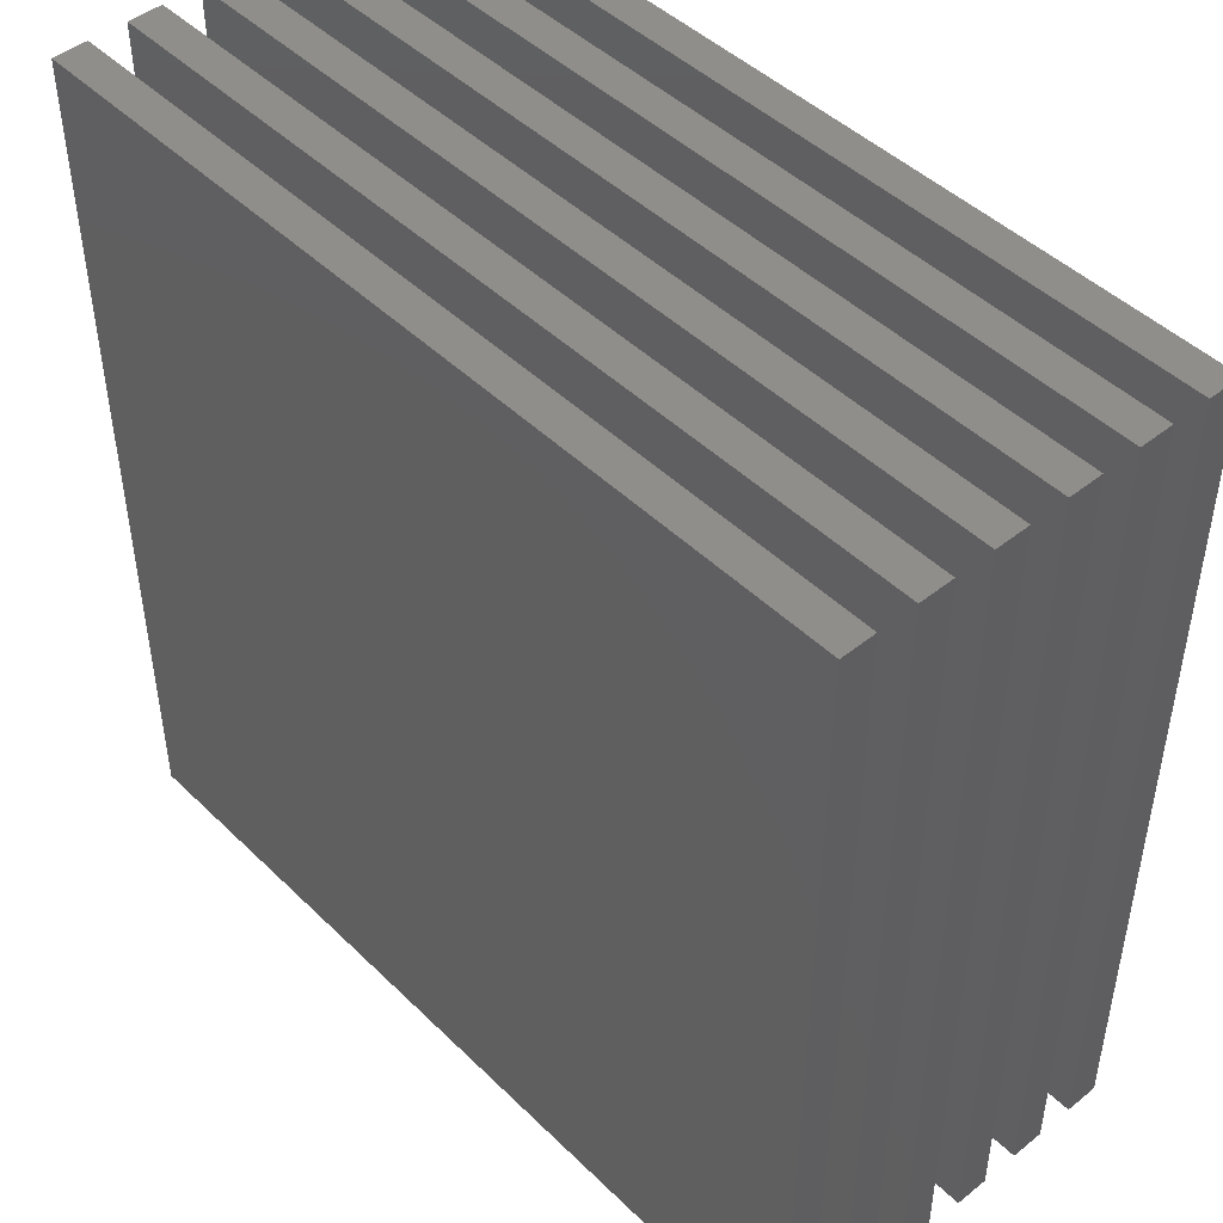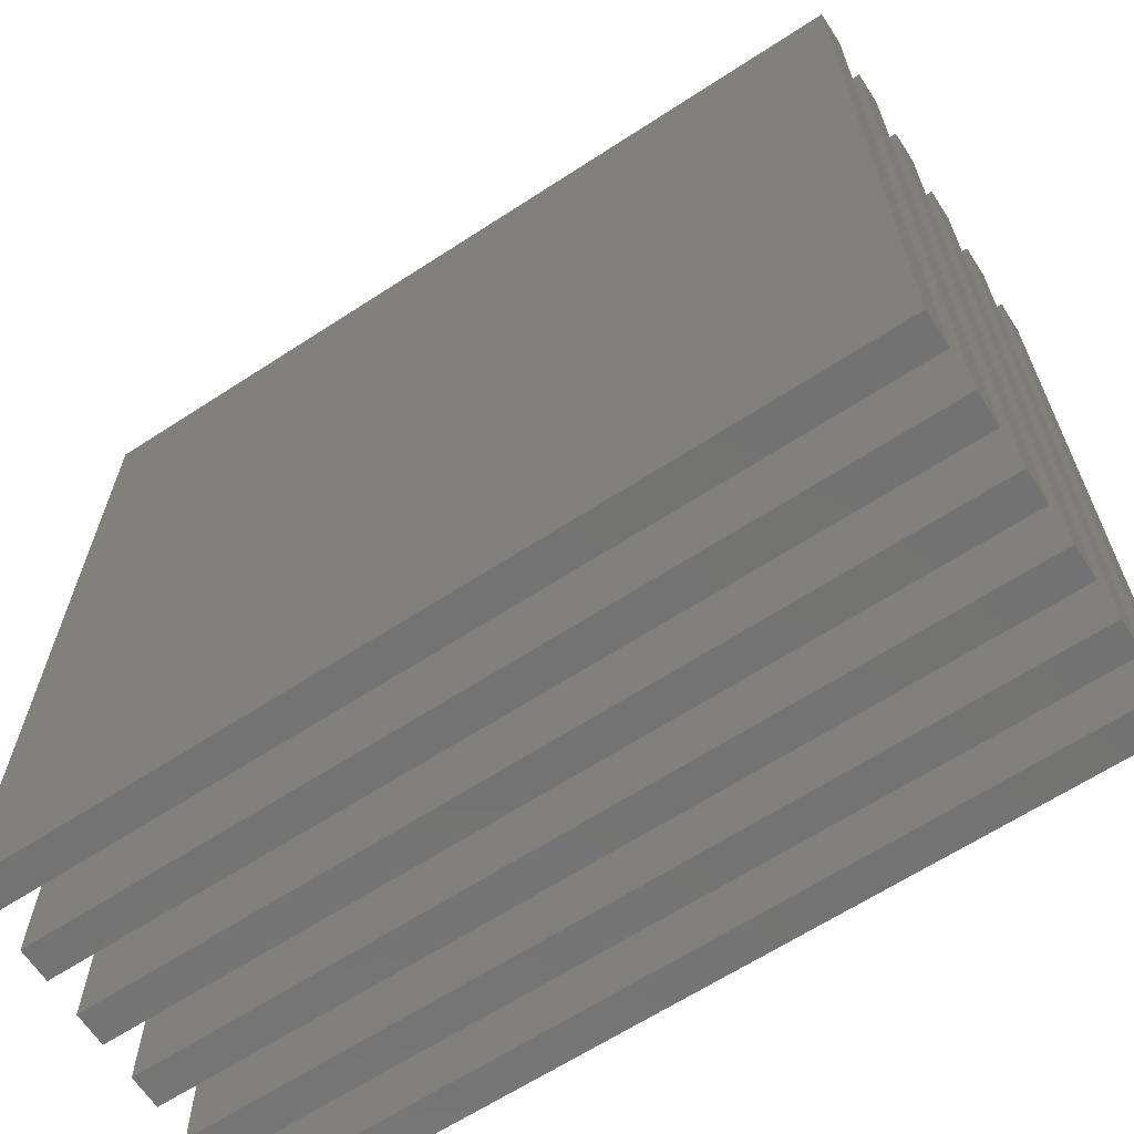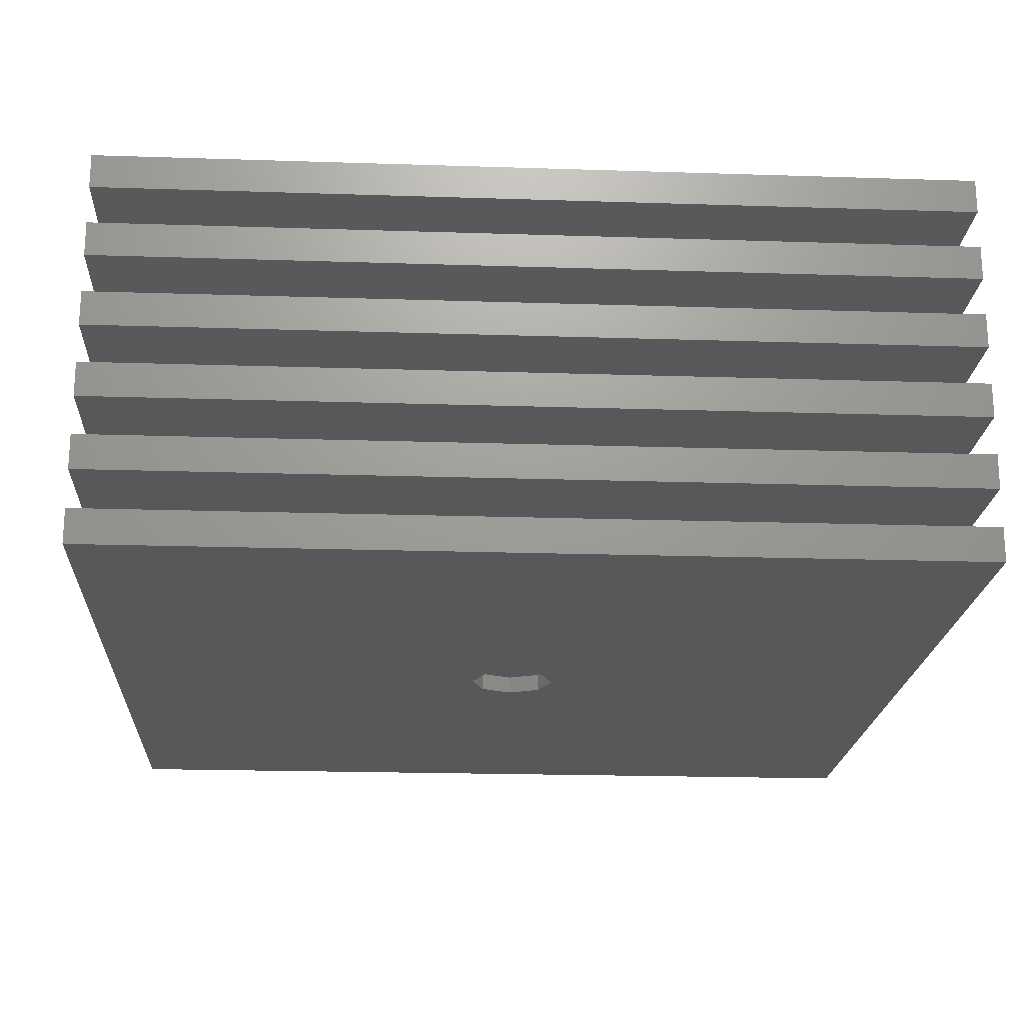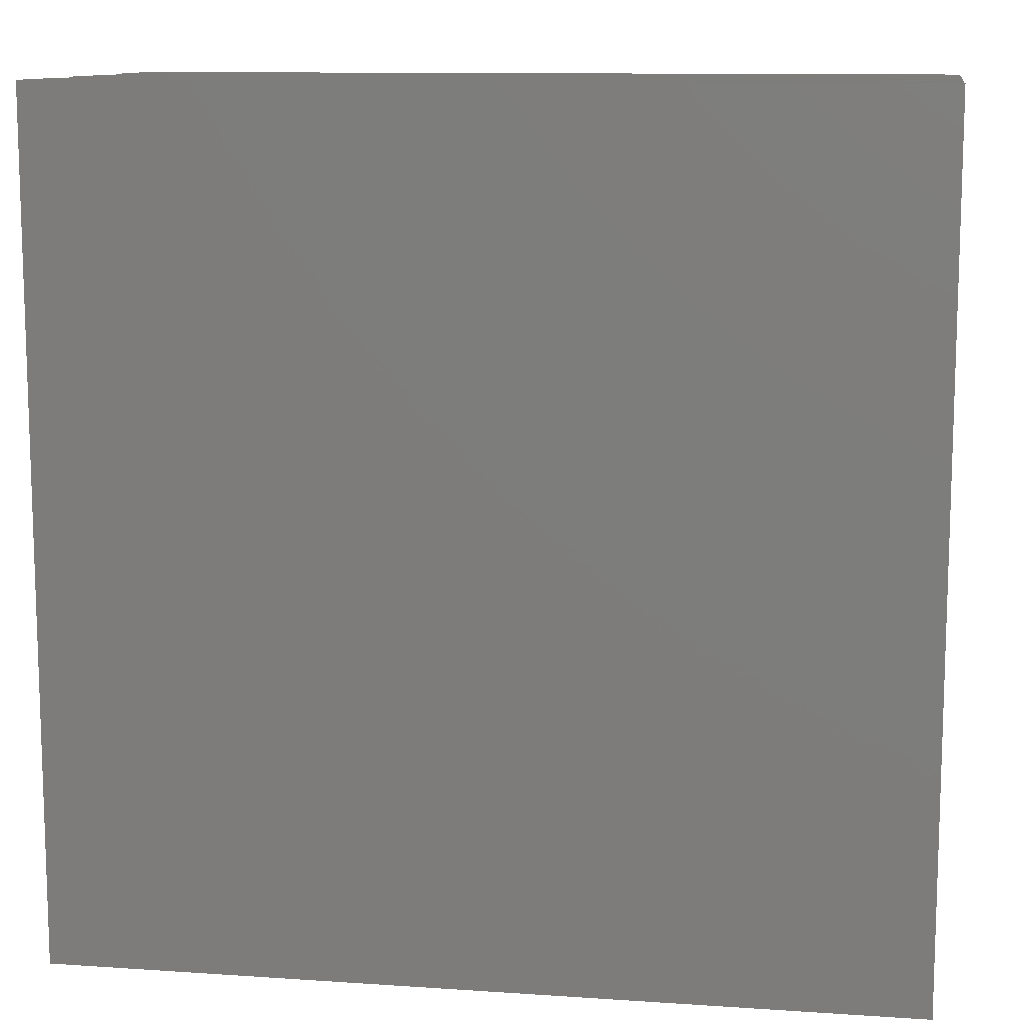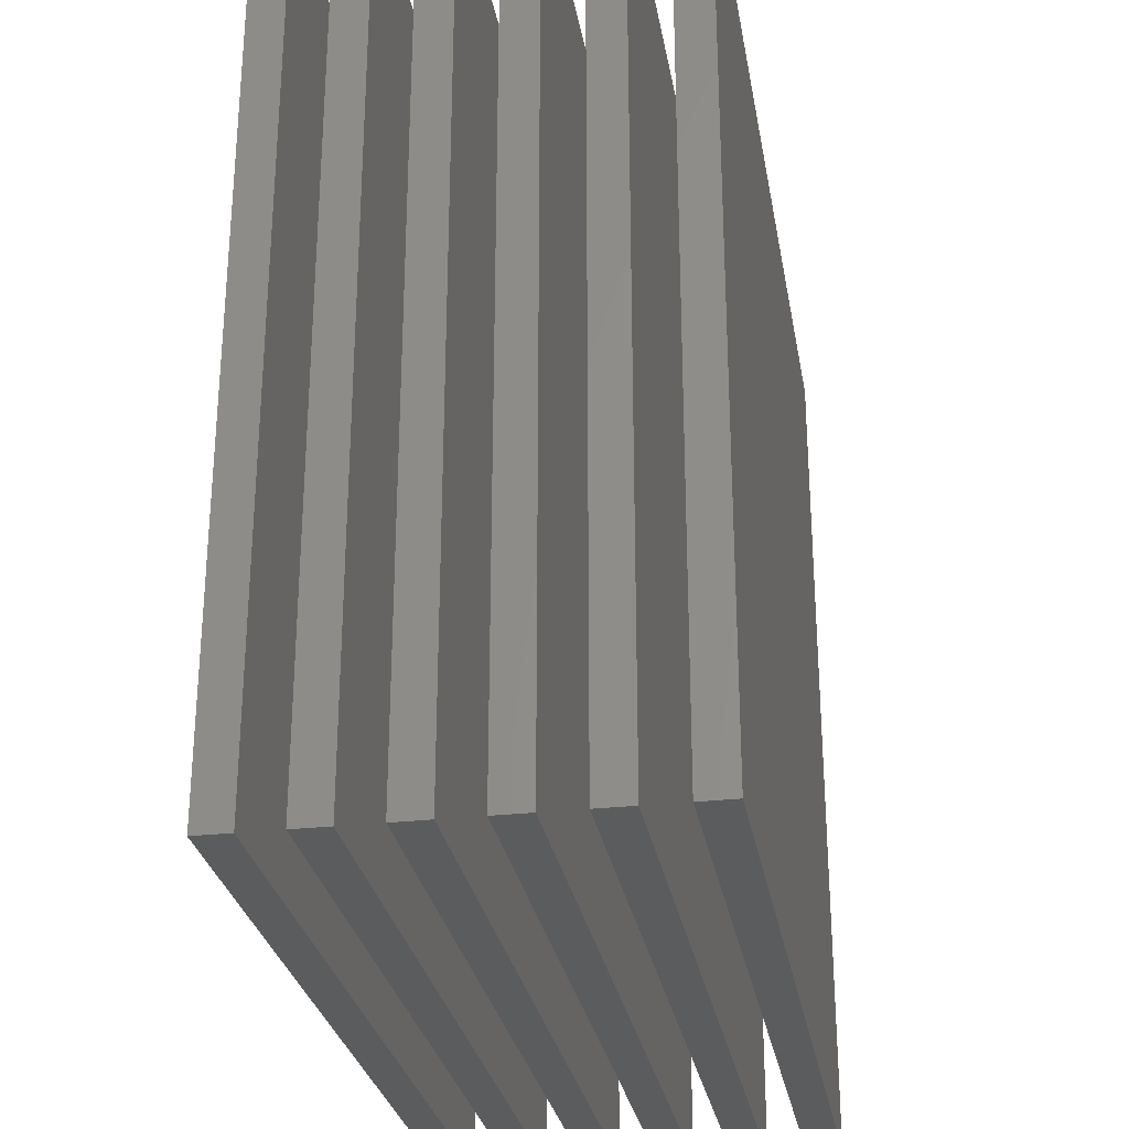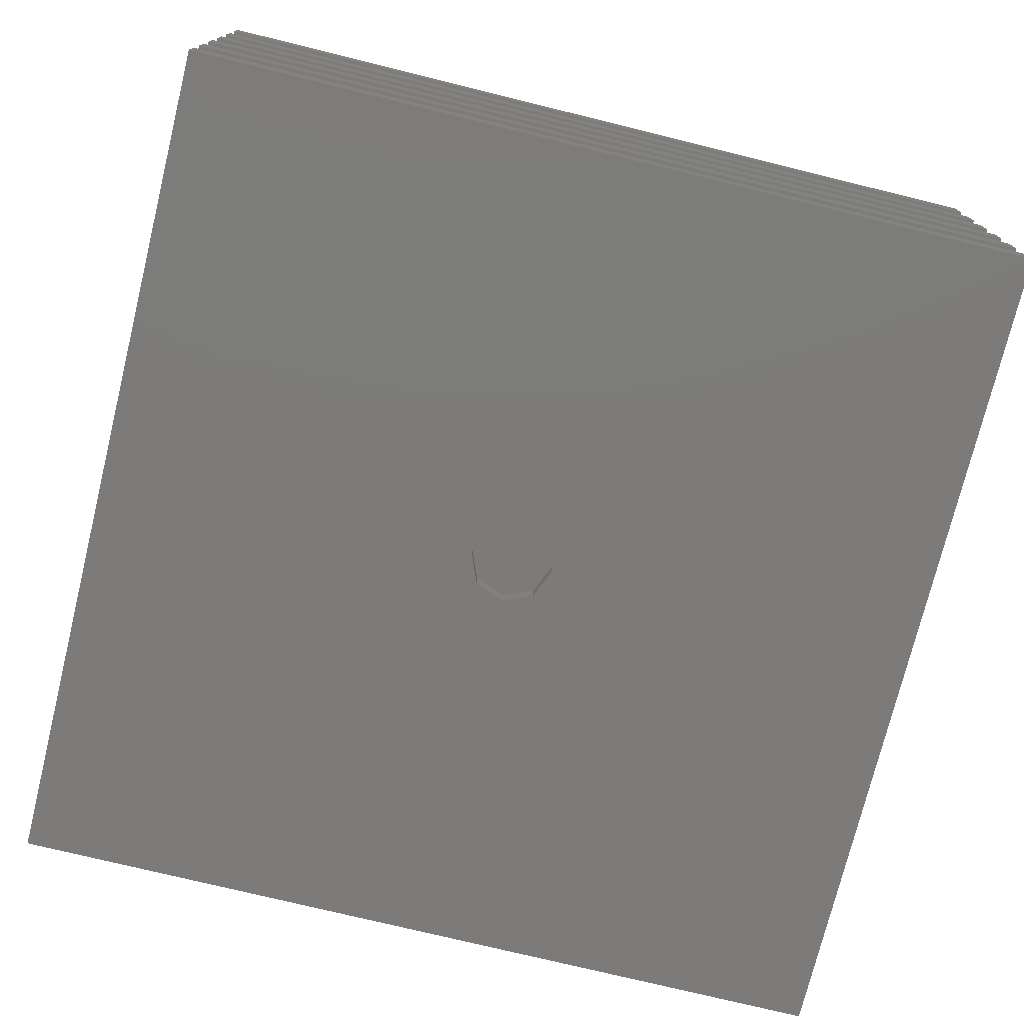
<metadata>
{"format":"stl","ext":"stl","renderer":"f3d","projection":"perspective","resolution":1024,"background":"white","views":[{"elev":46.4,"azim":47.7,"up":"+Y"},{"elev":-64.9,"azim":33.2,"up":"+Y"},{"elev":-20.2,"azim":-93.4,"up":"+Z"},{"elev":11.2,"azim":9.4,"up":"+Y"},{"elev":-28.4,"azim":-80.3,"up":"+Y"},{"elev":-74.9,"azim":-13.8,"up":"+Z"}]}
</metadata>
<code>
# stl→obj: 144 verts, 264 faces
v 25 -25 1
v 25 25 -1
v 25 25 1
v 25 -25 -1
v -25 25 1
v -25 -25 1
v 2.5 0 -1
v 1.768 -1.768 -1
v 0 -2.5 -1
v -25 -25 -1
v -1.768 -1.768 -1
v -2.5 0 -1
v 1.768 1.768 -1
v 0 2.5 -1
v -25 25 -1
v -1.768 1.768 -1
v -1.768 -1.768 0
v -2.5 0 0
v 1.768 1.768 0
v 0 2.5 0
v 2.5 0 0
v 1.768 -1.768 0
v 0 -2.5 0
v -1.768 1.768 0
v 25 -25 -3.2
v 25 25 -5.2
v 25 25 -3.2
v 25 -25 -5.2
v -25 25 -3.2
v -25 -25 -3.2
v 2.5 0 -5.2
v 1.768 -1.768 -5.2
v 0 -2.5 -5.2
v -25 -25 -5.2
v -1.768 -1.768 -5.2
v -2.5 0 -5.2
v 1.768 1.768 -5.2
v 0 2.5 -5.2
v -25 25 -5.2
v -1.768 1.768 -5.2
v -1.768 -1.768 -4.2
v -2.5 0 -4.2
v 1.768 1.768 -4.2
v 0 2.5 -4.2
v 2.5 0 -4.2
v 1.768 -1.768 -4.2
v 0 -2.5 -4.2
v -1.768 1.768 -4.2
v 25 -25 -7.4
v 25 25 -9.4
v 25 25 -7.4
v 25 -25 -9.4
v -25 25 -7.4
v -25 -25 -7.4
v 2.5 0 -9.4
v 1.768 -1.768 -9.4
v 0 -2.5 -9.4
v -25 -25 -9.4
v -1.768 -1.768 -9.4
v -2.5 0 -9.4
v 1.768 1.768 -9.4
v 0 2.5 -9.4
v -25 25 -9.4
v -1.768 1.768 -9.4
v -1.768 -1.768 -8.4
v -2.5 0 -8.4
v 1.768 1.768 -8.4
v 0 2.5 -8.4
v 2.5 0 -8.4
v 1.768 -1.768 -8.4
v 0 -2.5 -8.4
v -1.768 1.768 -8.4
v 25 -25 -11.6
v 25 25 -13.6
v 25 25 -11.6
v 25 -25 -13.6
v -25 25 -11.6
v -25 -25 -11.6
v 2.5 0 -13.6
v 1.768 -1.768 -13.6
v 0 -2.5 -13.6
v -25 -25 -13.6
v -1.768 -1.768 -13.6
v -2.5 0 -13.6
v 1.768 1.768 -13.6
v 0 2.5 -13.6
v -25 25 -13.6
v -1.768 1.768 -13.6
v -1.768 -1.768 -12.6
v -2.5 0 -12.6
v 1.768 1.768 -12.6
v 0 2.5 -12.6
v 2.5 0 -12.6
v 1.768 -1.768 -12.6
v 0 -2.5 -12.6
v -1.768 1.768 -12.6
v 25 -25 -15.8
v 25 25 -17.8
v 25 25 -15.8
v 25 -25 -17.8
v -25 25 -15.8
v -25 -25 -15.8
v 2.5 0 -17.8
v 1.768 -1.768 -17.8
v 0 -2.5 -17.8
v -25 -25 -17.8
v -1.768 -1.768 -17.8
v -2.5 0 -17.8
v 1.768 1.768 -17.8
v 0 2.5 -17.8
v -25 25 -17.8
v -1.768 1.768 -17.8
v -1.768 -1.768 -16.8
v -2.5 0 -16.8
v 1.768 1.768 -16.8
v 0 2.5 -16.8
v 2.5 0 -16.8
v 1.768 -1.768 -16.8
v 0 -2.5 -16.8
v -1.768 1.768 -16.8
v 25 -25 -20
v 25 25 -22
v 25 25 -20
v 25 -25 -22
v -25 25 -20
v -25 -25 -20
v 2.5 0 -22
v 1.768 -1.768 -22
v 0 -2.5 -22
v -25 -25 -22
v -1.768 -1.768 -22
v -2.5 0 -22
v 1.768 1.768 -22
v 0 2.5 -22
v -25 25 -22
v -1.768 1.768 -22
v -1.768 -1.768 -21
v -2.5 0 -21
v 1.768 1.768 -21
v 0 2.5 -21
v 2.5 0 -21
v 1.768 -1.768 -21
v 0 -2.5 -21
v -1.768 1.768 -21
f 1 2 3
f 2 1 4
f 5 1 3
f 1 5 6
f 4 7 2
f 4 8 7
f 4 9 8
f 10 9 4
f 11 10 12
f 9 10 11
f 13 2 7
f 14 2 13
f 15 14 16
f 15 12 10
f 14 15 2
f 12 15 16
f 10 5 15
f 5 10 6
f 2 5 3
f 5 2 15
f 10 1 6
f 1 10 4
f 17 12 18
f 12 17 11
f 14 19 20
f 19 14 13
f 7 19 13
f 19 7 21
f 8 21 7
f 21 8 22
f 9 17 23
f 17 9 11
f 18 16 24
f 16 18 12
f 8 23 22
f 23 8 9
f 22 19 21
f 23 19 22
f 23 20 19
f 17 20 23
f 17 24 20
f 24 17 18
f 16 20 24
f 20 16 14
f 25 26 27
f 26 25 28
f 29 25 27
f 25 29 30
f 28 31 26
f 28 32 31
f 28 33 32
f 34 33 28
f 35 34 36
f 33 34 35
f 37 26 31
f 38 26 37
f 39 38 40
f 39 36 34
f 38 39 26
f 36 39 40
f 34 29 39
f 29 34 30
f 26 29 27
f 29 26 39
f 34 25 30
f 25 34 28
f 41 36 42
f 36 41 35
f 38 43 44
f 43 38 37
f 31 43 37
f 43 31 45
f 32 45 31
f 45 32 46
f 33 41 47
f 41 33 35
f 42 40 48
f 40 42 36
f 32 47 46
f 47 32 33
f 46 43 45
f 47 43 46
f 47 44 43
f 41 44 47
f 41 48 44
f 48 41 42
f 40 44 48
f 44 40 38
f 49 50 51
f 50 49 52
f 53 49 51
f 49 53 54
f 52 55 50
f 52 56 55
f 52 57 56
f 58 57 52
f 59 58 60
f 57 58 59
f 61 50 55
f 62 50 61
f 63 62 64
f 63 60 58
f 62 63 50
f 60 63 64
f 58 53 63
f 53 58 54
f 50 53 51
f 53 50 63
f 58 49 54
f 49 58 52
f 65 60 66
f 60 65 59
f 62 67 68
f 67 62 61
f 55 67 61
f 67 55 69
f 56 69 55
f 69 56 70
f 57 65 71
f 65 57 59
f 66 64 72
f 64 66 60
f 56 71 70
f 71 56 57
f 70 67 69
f 71 67 70
f 71 68 67
f 65 68 71
f 65 72 68
f 72 65 66
f 64 68 72
f 68 64 62
f 73 74 75
f 74 73 76
f 77 73 75
f 73 77 78
f 76 79 74
f 76 80 79
f 76 81 80
f 82 81 76
f 83 82 84
f 81 82 83
f 85 74 79
f 86 74 85
f 87 86 88
f 87 84 82
f 86 87 74
f 84 87 88
f 82 77 87
f 77 82 78
f 74 77 75
f 77 74 87
f 82 73 78
f 73 82 76
f 89 84 90
f 84 89 83
f 86 91 92
f 91 86 85
f 79 91 85
f 91 79 93
f 80 93 79
f 93 80 94
f 81 89 95
f 89 81 83
f 90 88 96
f 88 90 84
f 80 95 94
f 95 80 81
f 94 91 93
f 95 91 94
f 95 92 91
f 89 92 95
f 89 96 92
f 96 89 90
f 88 92 96
f 92 88 86
f 97 98 99
f 98 97 100
f 101 97 99
f 97 101 102
f 100 103 98
f 100 104 103
f 100 105 104
f 106 105 100
f 107 106 108
f 105 106 107
f 109 98 103
f 110 98 109
f 111 110 112
f 111 108 106
f 110 111 98
f 108 111 112
f 106 101 111
f 101 106 102
f 98 101 99
f 101 98 111
f 106 97 102
f 97 106 100
f 113 108 114
f 108 113 107
f 110 115 116
f 115 110 109
f 103 115 109
f 115 103 117
f 104 117 103
f 117 104 118
f 105 113 119
f 113 105 107
f 114 112 120
f 112 114 108
f 104 119 118
f 119 104 105
f 118 115 117
f 119 115 118
f 119 116 115
f 113 116 119
f 113 120 116
f 120 113 114
f 112 116 120
f 116 112 110
f 121 122 123
f 122 121 124
f 125 121 123
f 121 125 126
f 124 127 122
f 124 128 127
f 124 129 128
f 130 129 124
f 131 130 132
f 129 130 131
f 133 122 127
f 134 122 133
f 135 134 136
f 135 132 130
f 134 135 122
f 132 135 136
f 130 125 135
f 125 130 126
f 122 125 123
f 125 122 135
f 130 121 126
f 121 130 124
f 137 132 138
f 132 137 131
f 134 139 140
f 139 134 133
f 127 139 133
f 139 127 141
f 128 141 127
f 141 128 142
f 129 137 143
f 137 129 131
f 138 136 144
f 136 138 132
f 128 143 142
f 143 128 129
f 142 139 141
f 143 139 142
f 143 140 139
f 137 140 143
f 137 144 140
f 144 137 138
f 136 140 144
f 140 136 134

</code>
